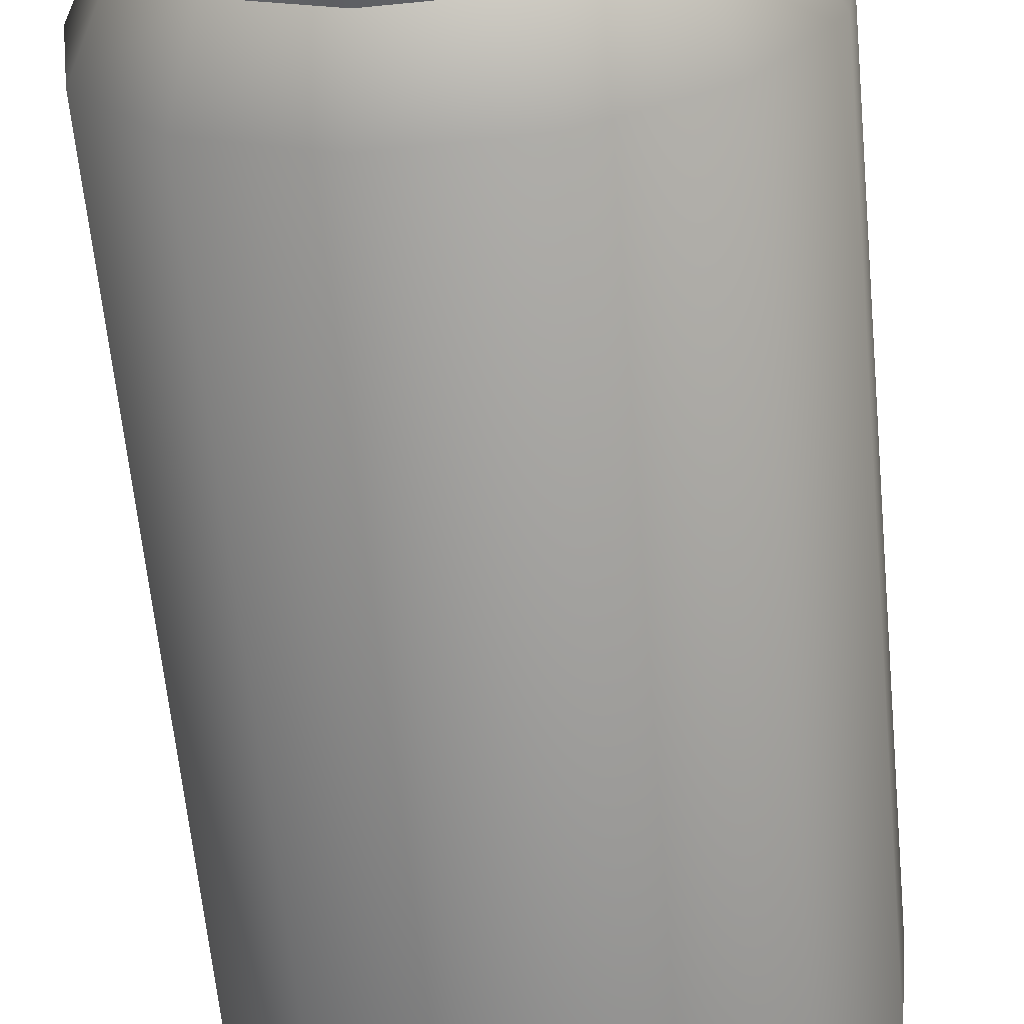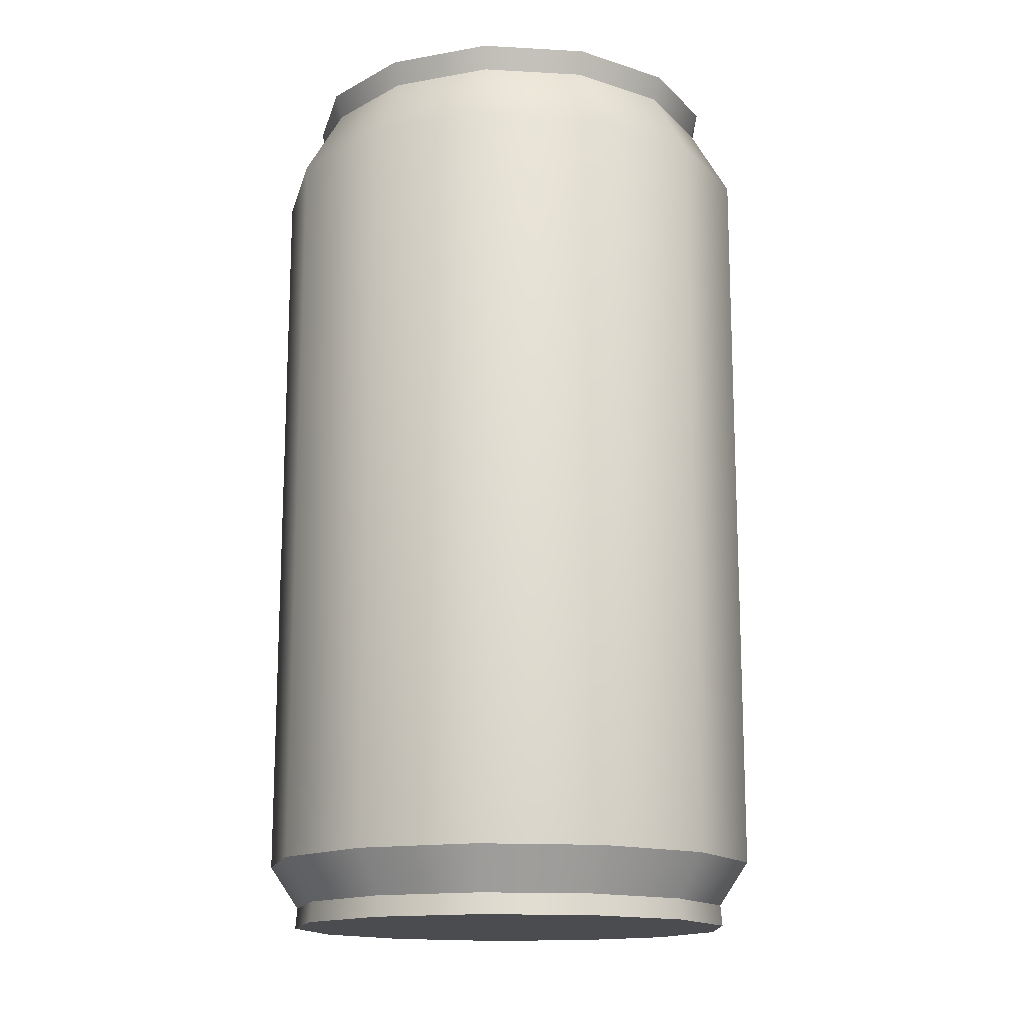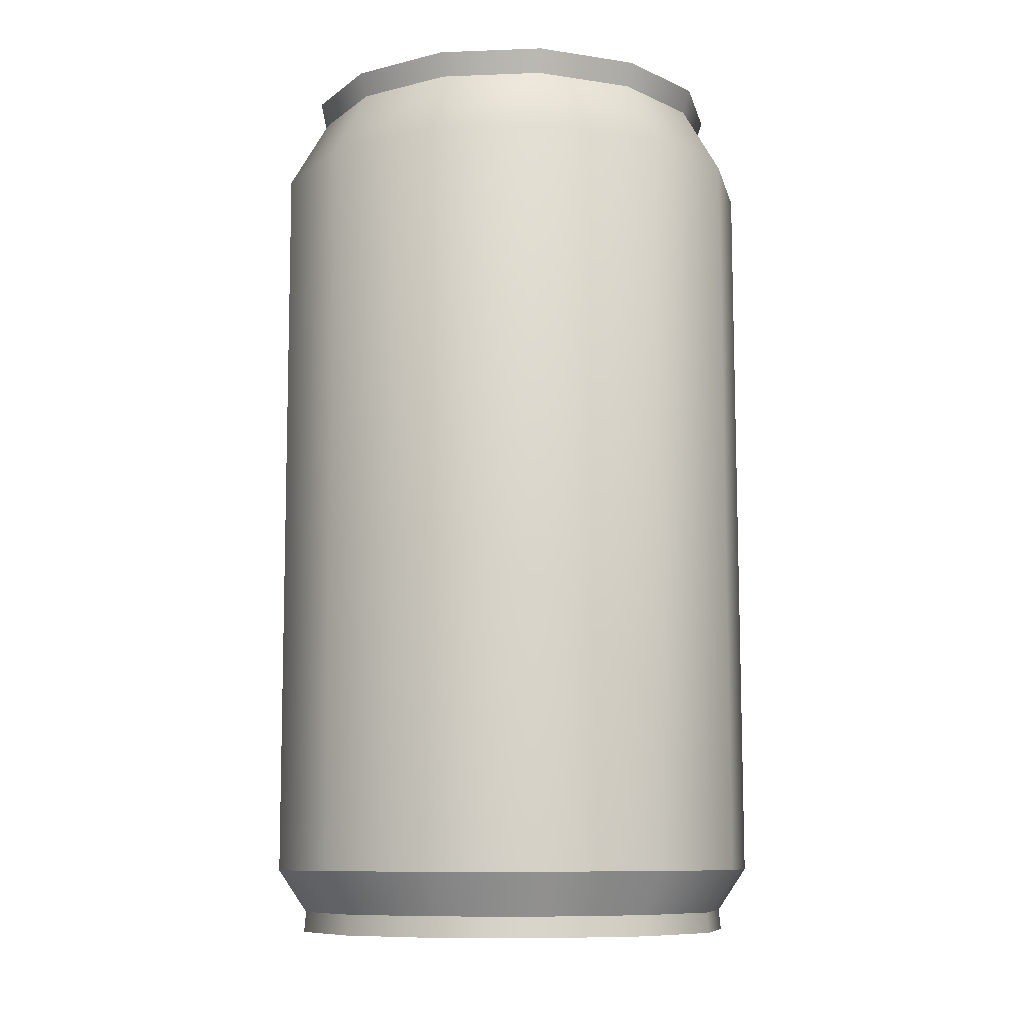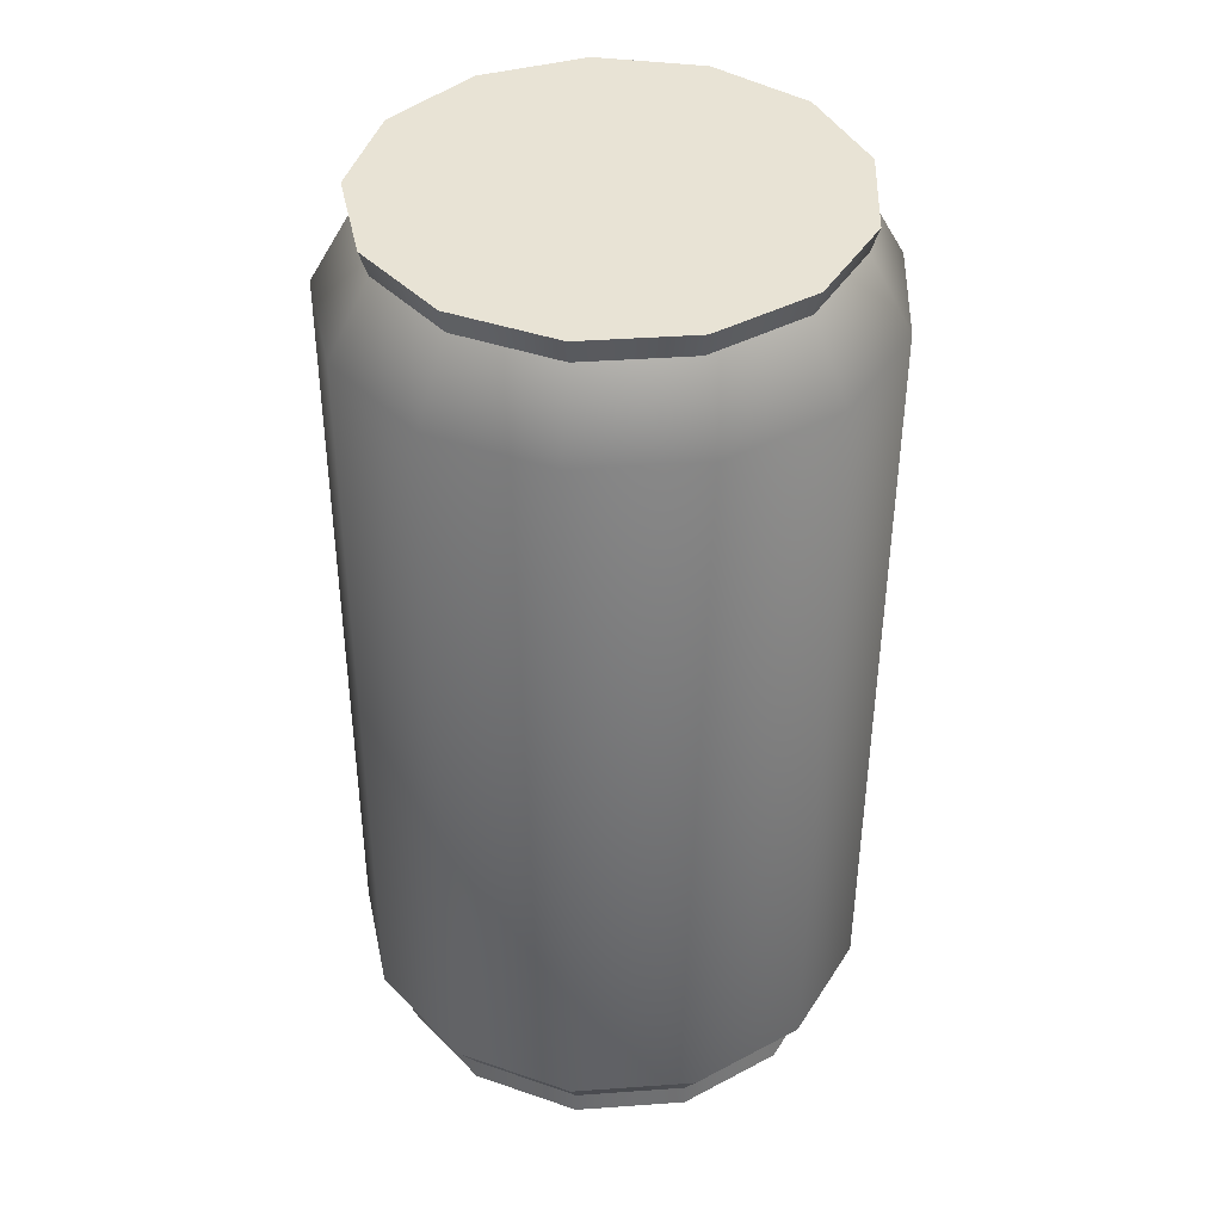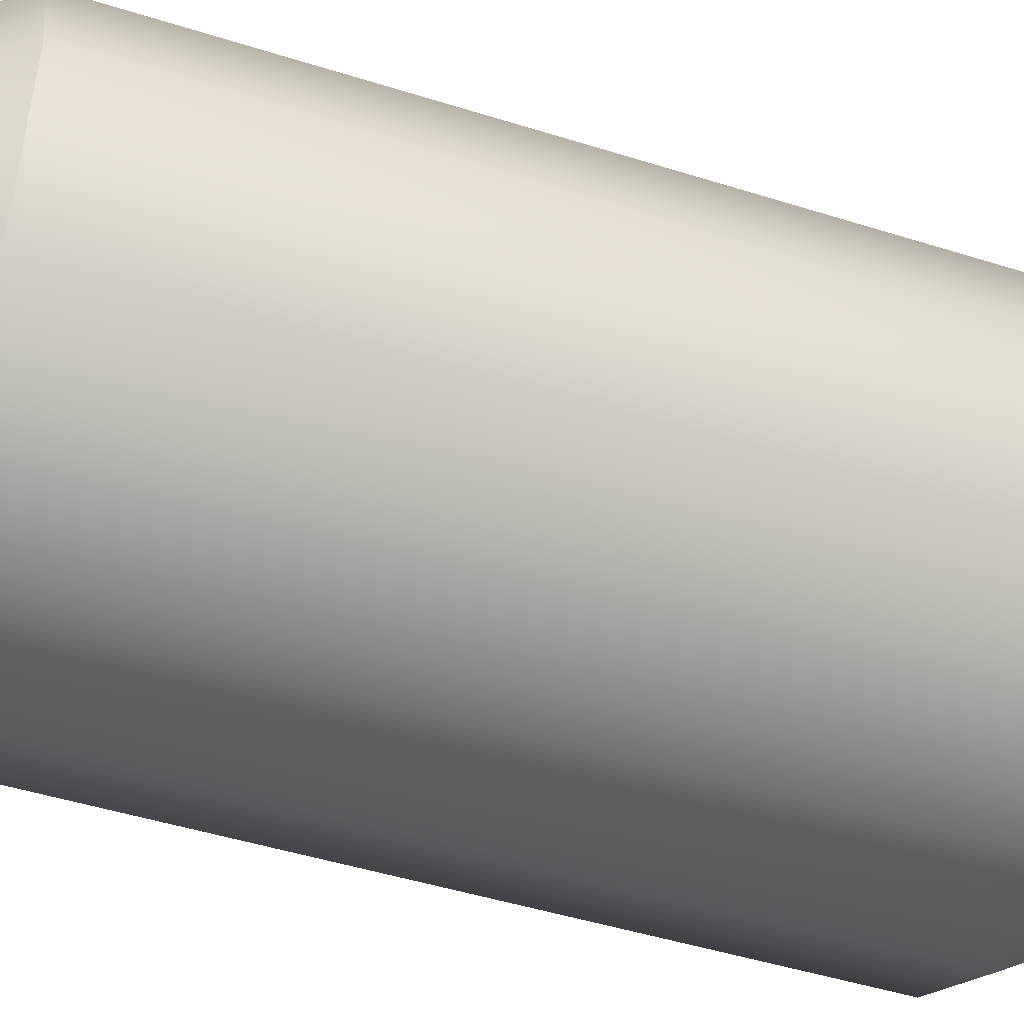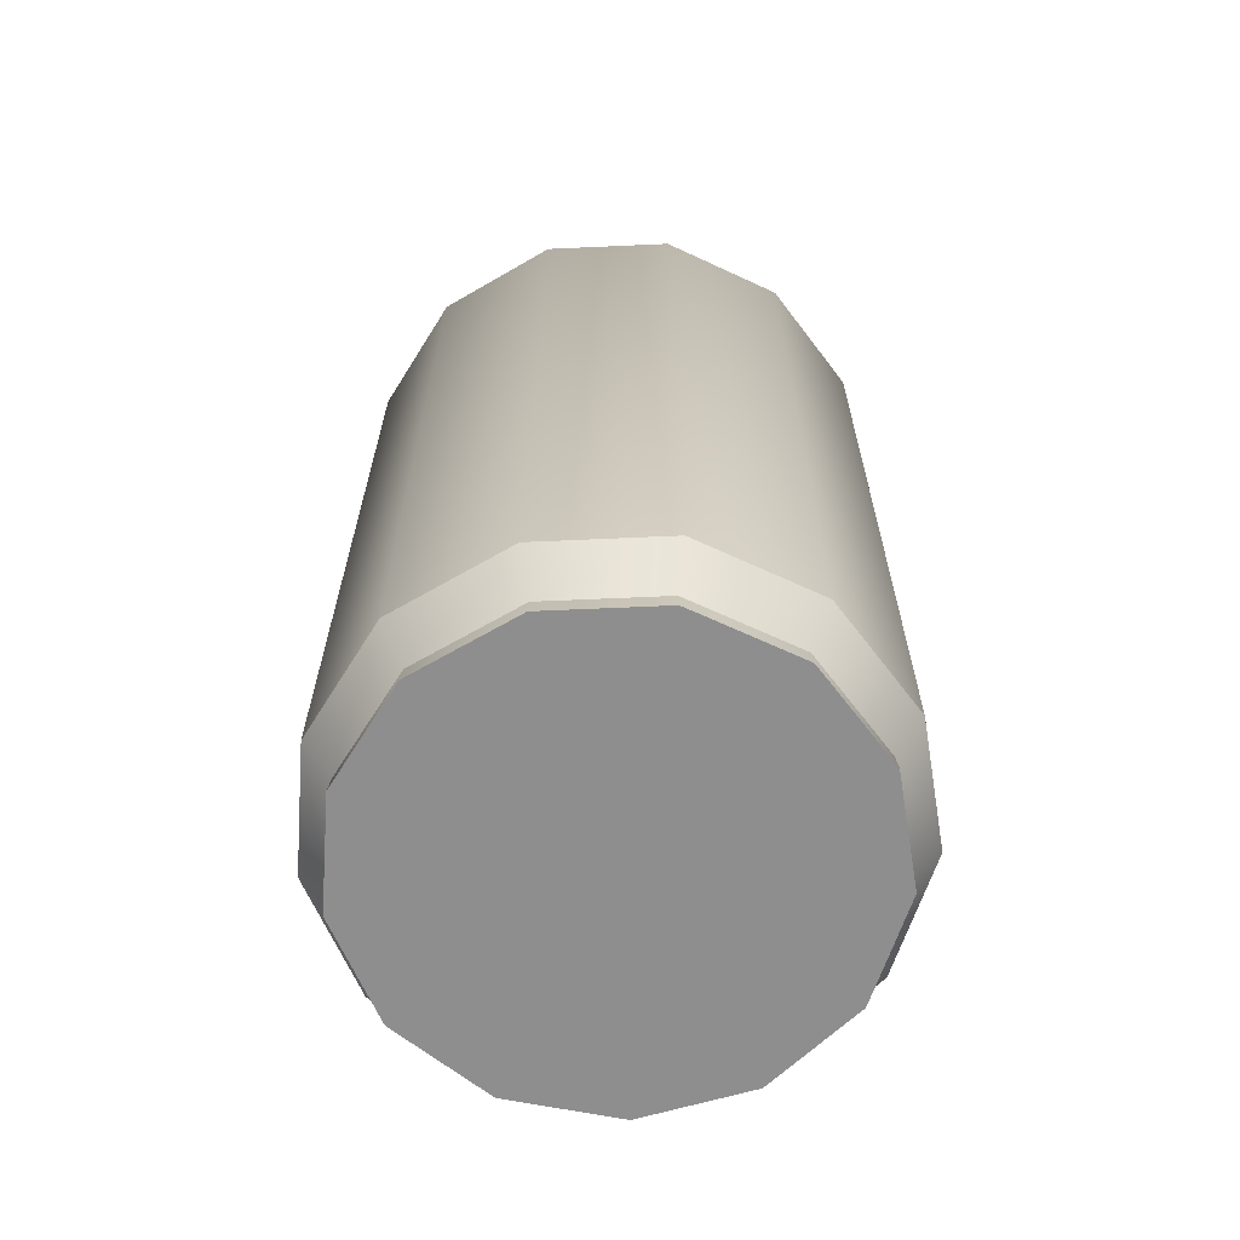
<metadata>
{"format":"obj","ext":"obj","renderer":"f3d","projection":"perspective","resolution":1024,"background":"white","views":[{"elev":-62.8,"azim":-174.4,"up":"+Z"},{"elev":-15.3,"azim":-130.7,"up":"+Y"},{"elev":-9.6,"azim":-7.6,"up":"+Y"},{"elev":41.0,"azim":175.6,"up":"+Y"},{"elev":-46.1,"azim":70.1,"up":"+Z"},{"elev":-65.0,"azim":-149.1,"up":"+Y"}]}
</metadata>
<code>
o soda
v -0.03978 -0.09845 0.02819
v -0.03908 0.09882 0.0275
v -0.04831 -0.09846 0.006408
v -0.0474 0.09881 0.006252
v -0.04573 -0.09846 -0.01684
v -0.04489 0.09881 -0.01643
v -0.03266 -0.09844 -0.03623
v -0.03213 0.09883 -0.03535
v -0.01206 -0.09841 -0.04732
v -0.01204 0.09886 -0.04616
v 0.01132 -0.09838 -0.04757
v 0.01078 0.09889 -0.04641
v 0.03215 -0.09835 -0.03692
v 0.03109 0.09892 -0.03602
v 0.04564 -0.09833 -0.01782
v 0.04426 0.09893 -0.01738
v 0.04871 -0.09832 0.005371
v 0.04725 0.09894 0.00524
v 0.04065 -0.09834 0.02733
v 0.03939 0.09893 0.02666
v 0.02331 -0.09836 0.04302
v 0.02247 0.0989 0.04197
v 0.00066 -0.09839 0.04886
v 0.000372 0.09887 0.04767
v -0.02211 -0.09842 0.04351
v -0.02184 0.09884 0.04245
v -0.04462 -0.08467 0.03159
v -0.05417 -0.08468 0.007181
v -0.0544 0.07831 0.007181
v -0.04484 0.07833 0.03159
v -0.05129 -0.08468 -0.01887
v -0.05152 0.07832 -0.01887
v -0.03663 -0.08466 -0.0406
v -0.03686 0.07834 -0.0406
v -0.01355 -0.08463 -0.05303
v -0.01378 0.07837 -0.05303
v 0.01265 -0.08459 -0.05331
v 0.01243 0.07841 -0.05331
v 0.03599 -0.08456 -0.04138
v 0.03576 0.07844 -0.04138
v 0.05111 -0.08454 -0.01997
v 0.05088 0.07846 -0.01997
v 0.05455 -0.08453 0.00602
v 0.05432 0.07846 0.00602
v 0.04552 -0.08454 0.03062
v 0.04529 0.07845 0.03062
v 0.02608 -0.08457 0.04822
v 0.02586 0.07842 0.04822
v 0.000704 -0.08461 0.05476
v 0.000476 0.07839 0.05476
v -0.02481 -0.08464 0.04876
v -0.02504 0.07835 0.04876
v -0.03701 -0.09845 0.02623
v -0.04494 -0.09846 0.005964
v -0.02193 -0.09399 0.04315
v 0.000649 -0.09396 0.04846
v -0.04255 -0.09845 -0.01567
v 0.02311 -0.09393 0.04267
v -0.03038 -0.09844 -0.03372
v 0.04031 -0.0939 0.0271
v -0.01122 -0.09841 -0.04403
v 0.0483 -0.09389 0.005327
v 0.01055 -0.09838 -0.04427
v 0.04526 -0.0939 -0.01767
v 0.02993 -0.09835 -0.03436
v 0.03188 -0.09391 -0.03662
v 0.04248 -0.09833 -0.01658
v 0.01123 -0.09394 -0.04718
v 0.04534 -0.09833 0.004999
v -0.01197 -0.09398 -0.04693
v 0.03784 -0.09834 0.02543
v -0.03239 -0.09401 -0.03593
v 0.0217 -0.09836 0.04004
v -0.04536 -0.09402 -0.0167
v 0.000624 -0.09839 0.04547
v -0.03946 -0.09402 0.02795
v -0.02056 -0.09842 0.04049
v -0.04791 -0.09403 0.006355
v -0.03775 0.09363 0.02656
v -0.04578 0.09362 0.006039
v -0.04336 0.09362 -0.01587
v -0.03104 0.09364 -0.03414
v -0.01163 0.09367 -0.04459
v 0.01041 0.0937 -0.04483
v 0.03004 0.09372 -0.03479
v 0.04275 0.09374 -0.01679
v 0.04564 0.09375 0.005062
v 0.03805 0.09374 0.02575
v 0.0217 0.09371 0.04054
v 0.000362 0.09368 0.04605
v -0.02109 0.09365 0.041
f 27 30 29 28
f 28 29 32 31
f 31 32 34 33
f 33 34 36 35
f 35 36 38 37
f 37 38 40 39
f 39 40 42 41
f 41 42 44 43
f 43 44 46 45
f 45 46 48 47
f 47 48 50 49
f 7 9 61 59
f 49 50 52 51
f 51 52 30 27
f 17 15 64 62
f 78 76 27 28
f 79 80 29 30
f 74 78 28 31
f 80 81 32 29
f 72 74 31 33
f 81 82 34 32
f 70 72 33 35
f 82 83 36 34
f 68 70 35 37
f 83 84 38 36
f 66 68 37 39
f 84 85 40 38
f 64 66 39 41
f 85 86 42 40
f 62 64 41 43
f 86 87 44 42
f 60 62 43 45
f 87 88 46 44
f 58 60 45 47
f 88 89 48 46
f 56 58 47 49
f 89 90 50 48
f 55 56 49 51
f 90 91 52 50
f 76 55 51 27
f 91 79 30 52
f 5 3 78 74
f 53 54 57 59 61 63 65 67 69 71 73 75 77
f 25 23 56 55
f 15 17 69 67
f 11 9 70 68
f 23 25 77 75
f 1 3 54 53
f 19 17 62 60
f 9 11 63 61
f 4 2 26 24 22 20 18 16 14 12 10 8 6
f 17 19 71 69
f 13 11 68 66
f 25 1 53 77
f 3 5 57 54
f 21 19 60 58
f 11 13 65 63
f 1 25 55 76
f 7 5 74 72
f 19 21 73 71
f 15 13 66 64
f 5 7 59 57
f 23 21 58 56
f 13 15 67 65
f 9 7 72 70
f 21 23 75 73
f 26 2 79 91
f 24 26 91 90
f 22 24 90 89
f 20 22 89 88
f 18 20 88 87
f 16 18 87 86
f 14 16 86 85
f 12 14 85 84
f 10 12 84 83
f 8 10 83 82
f 6 8 82 81
f 4 6 81 80
f 2 4 80 79
f 3 1 76 78

</code>
